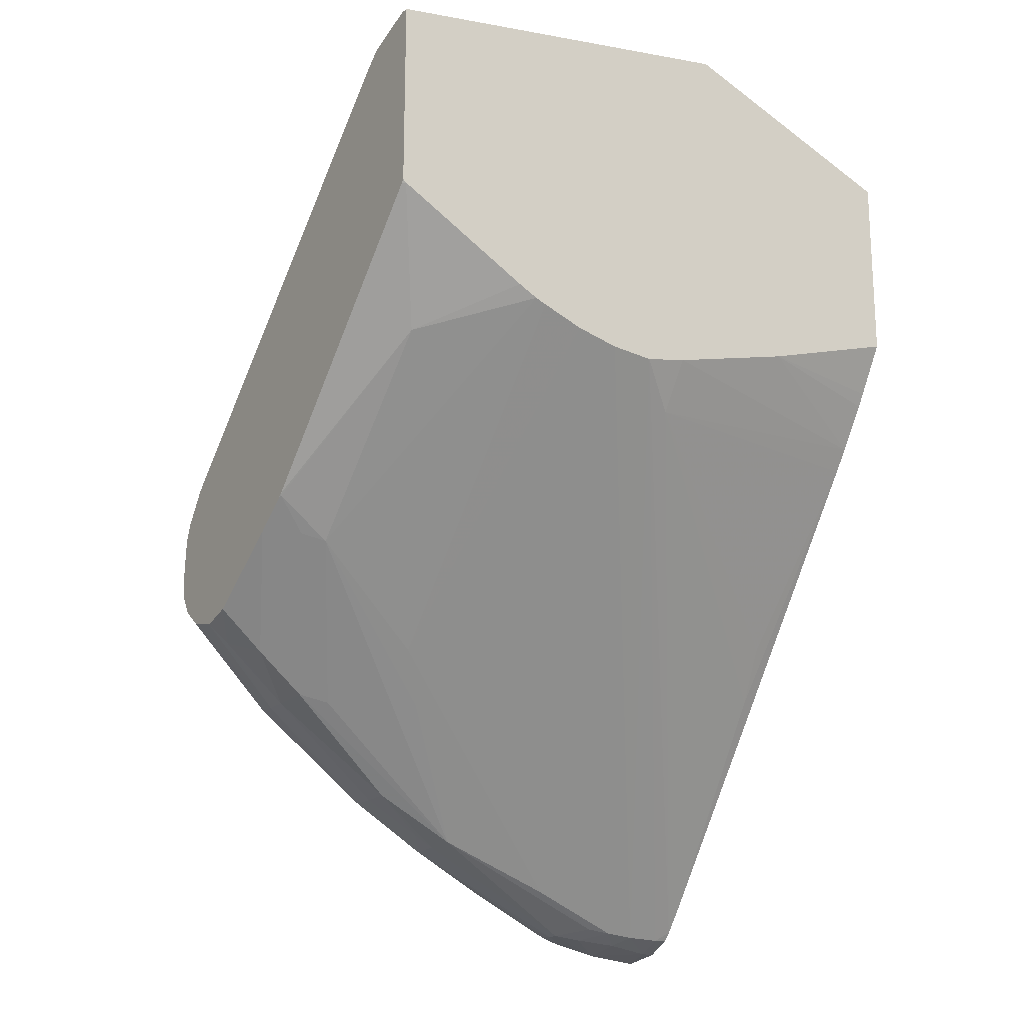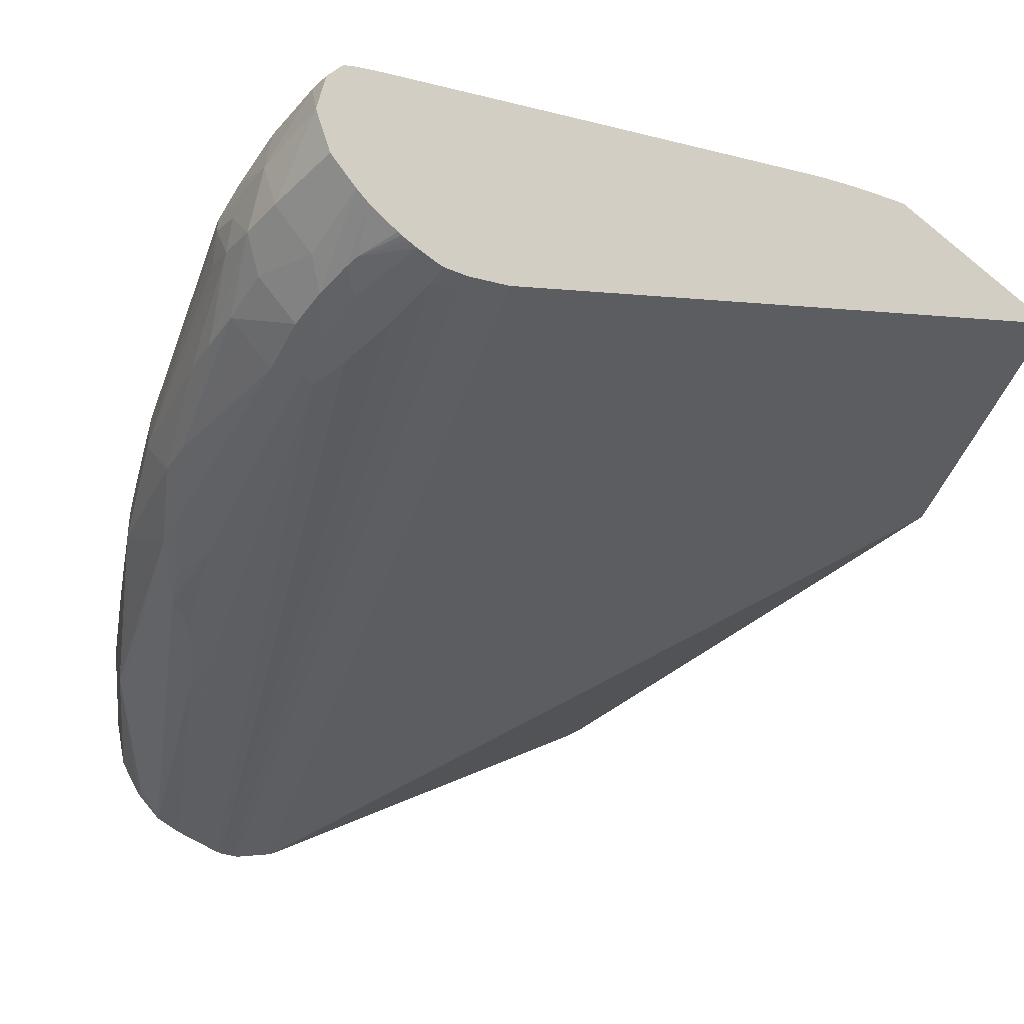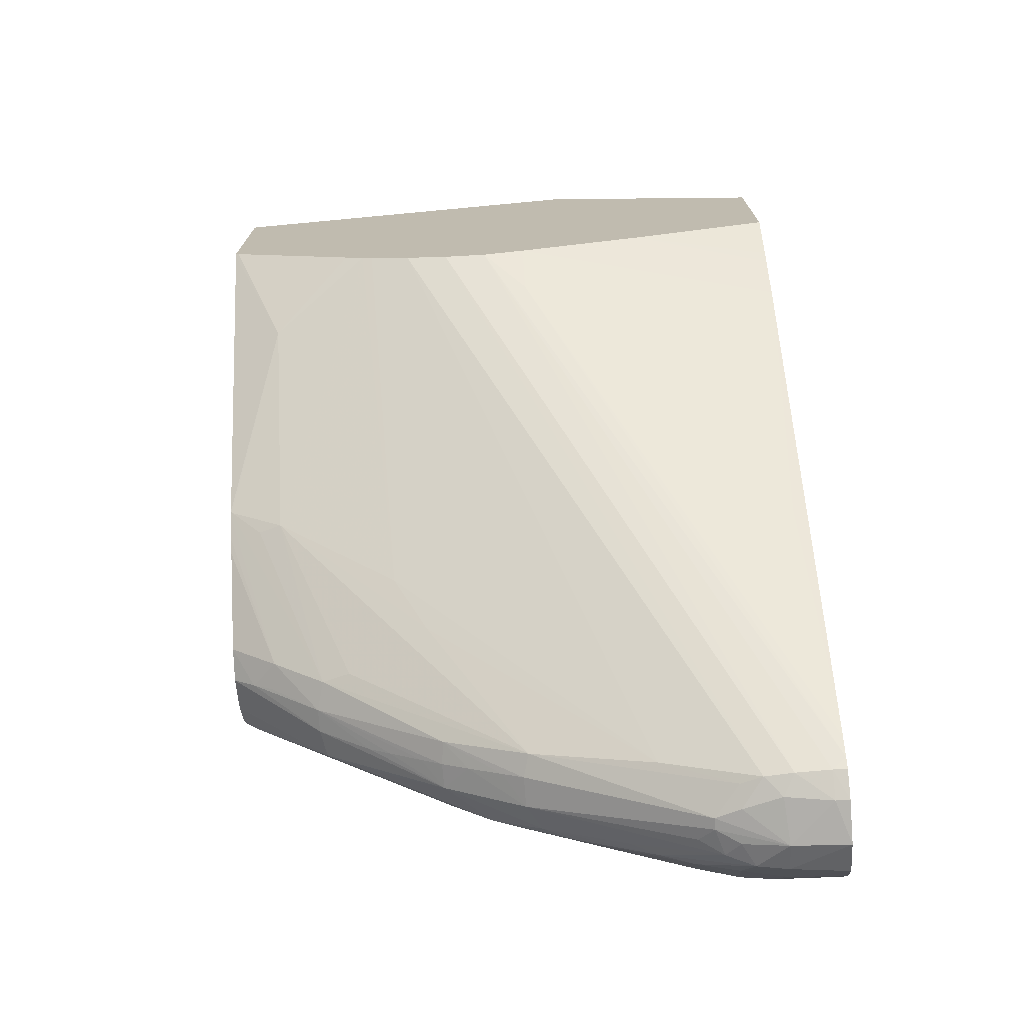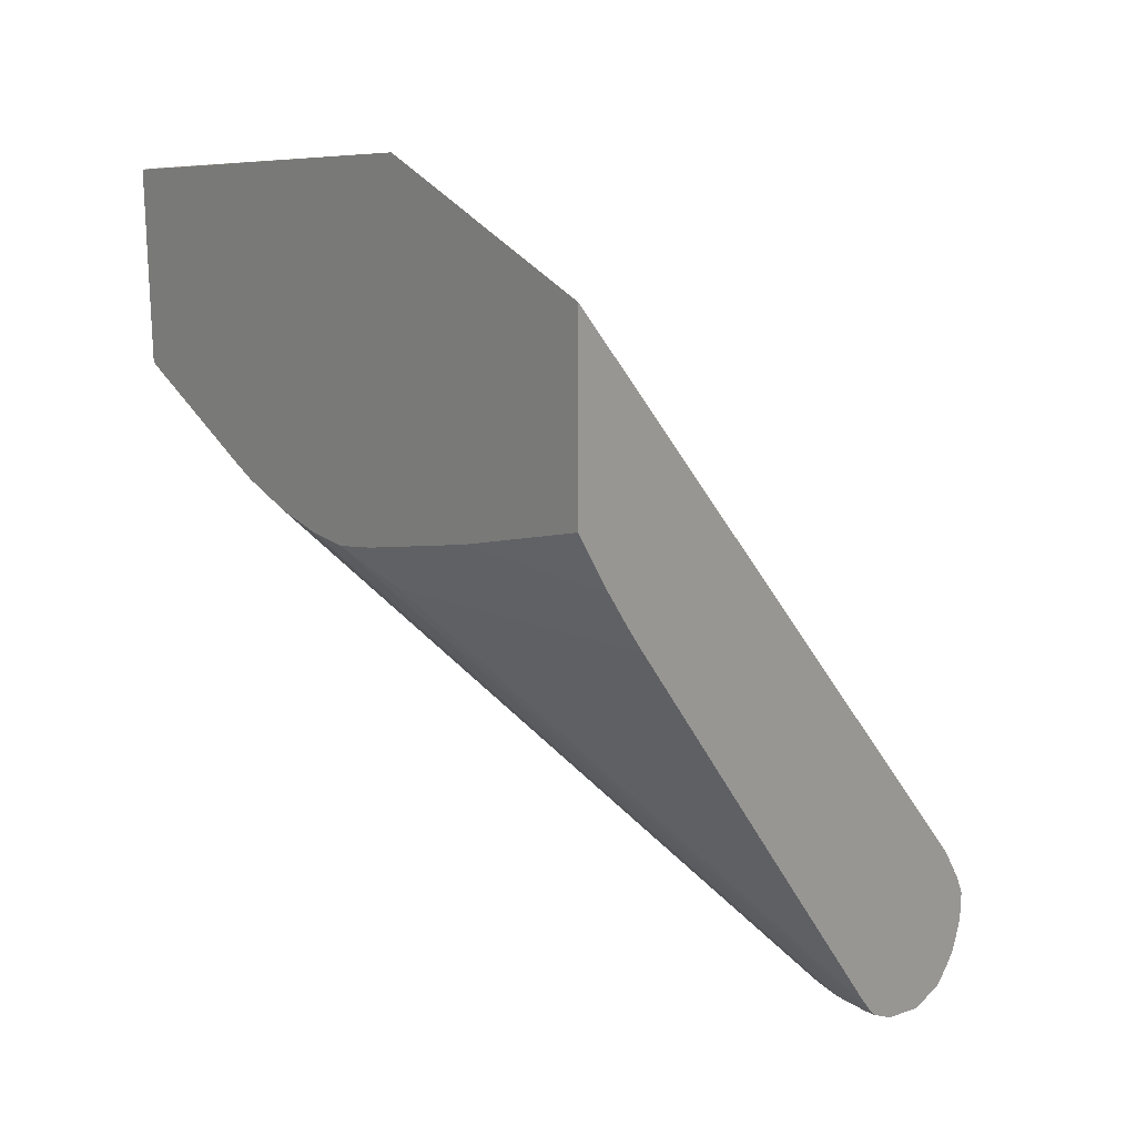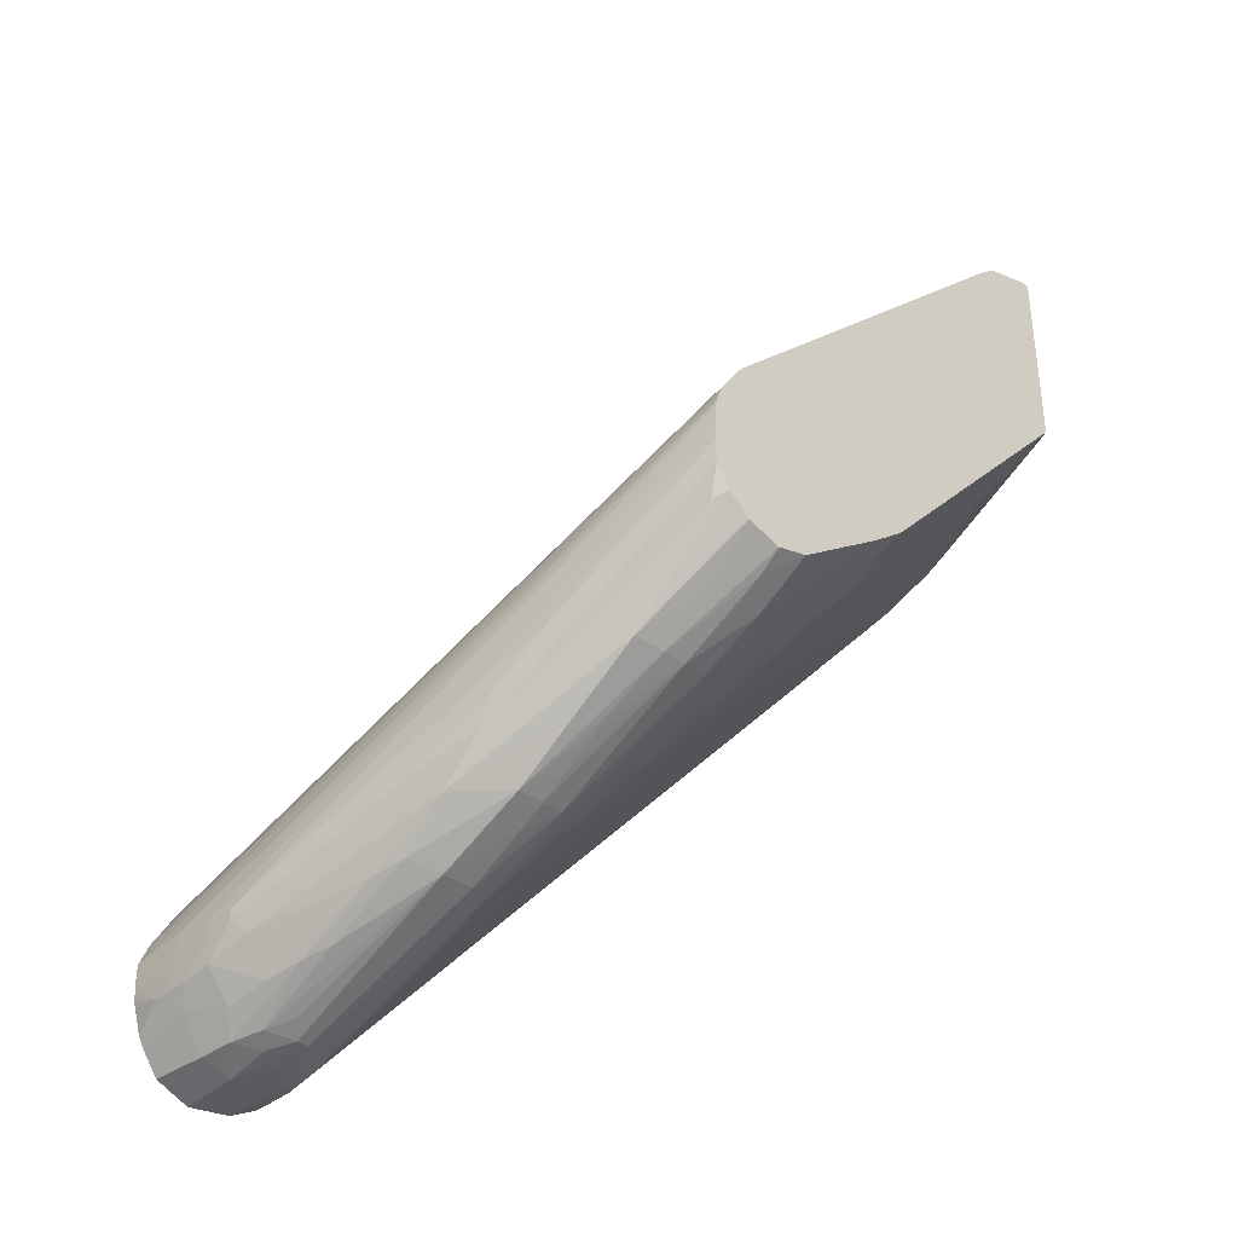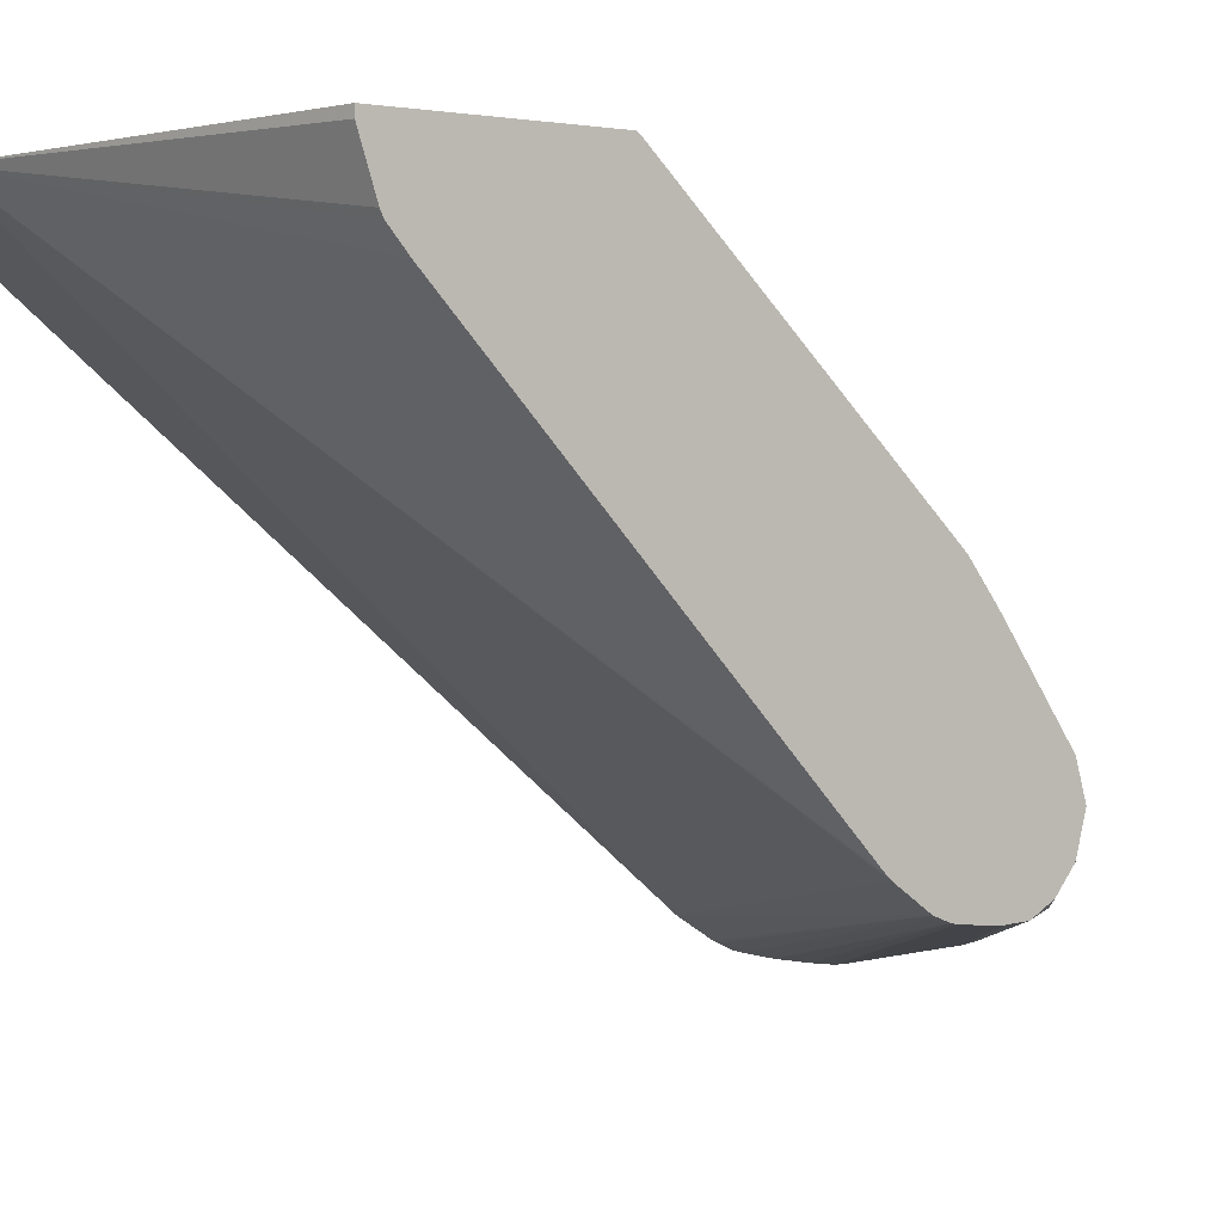
<metadata>
{"format":"obj","ext":"obj","renderer":"f3d","projection":"perspective","resolution":1024,"background":"white","views":[{"elev":-18.9,"azim":-33.0,"up":"+Y"},{"elev":-47.8,"azim":46.9,"up":"+Z"},{"elev":-73.1,"azim":4.0,"up":"+Y"},{"elev":19.0,"azim":46.7,"up":"+Y"},{"elev":-35.8,"azim":-134.6,"up":"+Y"},{"elev":0.2,"azim":-126.2,"up":"+Z"}]}
</metadata>
<code>
v -0.04589 -0.05013 -0.02267
v -0.04589 -0.04971 -0.02121
v -0.04589 -0.04971 -0.02424
v -0.04375 -0.05156 -0.02423
v -0.04161 -0.05338 -0.02428
v -0.04488 -0.05091 -0.02267
v -0.04589 -0.0469 -0.01721
v -0.04368 -0.05144 -0.02146
v -0.04589 -0.04967 -0.0243
v -0.04585 -0.04972 -0.02427
v -0.04139 -0.05321 -0.02559
v -0.0357 -0.0573 -0.02584
v -0.03918 -0.05503 -0.02464
v -0.04161 -0.05338 -0.02319
v -0.04389 -0.05162 -0.02267
v -0.04589 -0.04646 -0.01663
v -0.04126 -0.05316 -0.02188
v -0.04589 -0.04569 -0.01563
v -0.04589 -0.0489 -0.02527
v -0.04529 -0.04923 -0.02559
v -0.04199 -0.0519 -0.02597
v -0.04007 -0.05372 -0.02605
v -0.03361 -0.05724 -0.02765
v -0.03791 -0.05553 -0.02595
v -0.0313 -0.05898 -0.02739
v -0.03198 -0.05938 -0.02608
v -0.0345 -0.058 -0.02464
v -0.03571 -0.05732 -0.02464
v -0.0367 -0.05667 -0.02464
v -0.03819 -0.05569 -0.02464
v -0.03558 -0.05724 -0.02358
v -0.0317 -0.05922 -0.02358
v -0.03995 -0.05349 -0.02141
v -0.04327 -0.04728 -0.01581
v -0.04436 -0.047 -0.01619
v -0.04583 -0.04562 -0.01549
v -0.04589 -0.04552 -0.01543
v -0.04589 -0.04794 -0.02585
v -0.03558 -0.0553 -0.02765
v -0.03253 -0.05759 -0.02785
v -0.02999 -0.05937 -0.02781
v -0.03436 -0.05605 -0.02779
v -0.02616 -0.0614 -0.02789
v -0.02748 -0.06103 -0.02741
v -0.03198 -0.05937 -0.02464
v -0.03297 -0.05884 -0.02464
v -0.02345 -0.06301 -0.02728
v -0.02456 -0.06269 -0.02662
v -0.02384 -0.06316 -0.02597
v -0.02384 -0.06316 -0.02544
v -0.02267 -0.06289 -0.02401
v -0.02608 -0.0613 -0.02349
v -0.03613 -0.05353 -0.0194
v -0.03762 -0.05132 -0.01768
v -0.03884 -0.03801 -0.004525
v -0.04339 -0.03945 -0.007874
v -0.04589 -0.03417 -0.004646
v -0.04589 -0.04792 -0.02585
v -0.03844 -0.05224 -0.02733
v -0.03604 -0.05422 -0.02769
v -0.03253 -0.05619 -0.02823
v -0.02398 -0.05945 -0.02963
v -0.02464 -0.06011 -0.02927
v -0.02465 -0.06176 -0.02825
v -0.02213 -0.06323 -0.0278
v -0.02274 -0.06339 -0.02662
v -0.0207 -0.06387 -0.02661
v -0.02267 -0.06336 -0.025
v -0.02166 -0.06308 -0.02367
v -0.03647 -0.03891 -0.004525
v -0.03834 -0.03821 -0.004525
v -0.03972 -0.03755 -0.004525
v -0.04574 -0.03415 -0.004525
v -0.04589 -0.03402 -0.004525
v -0.04589 -0.04698 -0.02592
v -0.03613 -0.05299 -0.02768
v -0.02398 -0.05898 -0.02963
v -0.04589 -0.04631 -0.0259
v -0.04589 -0.04517 -0.02581
v -0.02267 -0.05981 -0.02967
v -0.02267 -0.0608 -0.0295
v -0.02274 -0.06225 -0.02845
v -0.0207 -0.06337 -0.02796
v -0.01809 -0.06412 -0.02661
v -0.01873 -0.06384 -0.02464
v -0.02088 -0.06357 -0.02445
v -0.02035 -0.06322 -0.02352
v -0.0345 -0.03938 -0.004525
v -0.04589 -0.02538 -0.004525
v -0.02267 -0.05888 -0.02967
v -0.04589 -0.04494 -0.02576
v -0.02067 -0.06028 -0.02966
v -0.0213 -0.06104 -0.02956
v -0.0207 -0.05886 -0.02968
v -0.02067 -0.06191 -0.02906
v -0.01809 -0.06348 -0.02818
v -0.01809 -0.06384 -0.02464
v -0.01873 -0.06326 -0.02346
v -0.03253 -0.03955 -0.004525
v -0.02856 -0.02262 -0.004525
v -0.04589 -0.02538 -0.004914
v -0.04589 -0.04426 -0.02551
v -0.04485 -0.04506 -0.02576
v -0.01809 -0.06009 -0.02962
v -0.01952 -0.06113 -0.02958
v -0.01998 -0.06113 -0.02958
v -0.01809 -0.06245 -0.02893
v -0.01873 -0.05898 -0.02963
v -0.01809 -0.0594 -0.02962
v -0.01809 -0.06325 -0.02347
v -0.01809 -0.06284 -0.02311
v -0.03056 -0.04131 -0.005971
v -0.03056 -0.03915 -0.004525
v -0.04589 -0.04277 -0.02449
v -0.04589 -0.04255 -0.0243
v -0.04589 -0.02706 -0.00827
v -0.04589 -0.02624 -0.00734
v -0.04589 -0.0261 -0.007054
v -0.01809 -0.0268 -0.004525
v -0.01809 -0.05647 -0.02819
v -0.01809 -0.05812 -0.02919
v -0.01873 -0.058 -0.02921
v -0.01809 -0.06044 -0.02958
v -0.01809 -0.0607 -0.02956
v -0.01809 -0.06085 -0.02953
v -0.01809 -0.062 -0.02918
v -0.01809 -0.05907 -0.0296
v -0.01809 -0.05868 -0.02943
v -0.01809 -0.06206 -0.02252
v -0.01809 -0.04122 -0.008014
v -0.01809 -0.04024 -0.007345
v -0.01873 -0.05192 -0.01531
v -0.01922 -0.04958 -0.0136
v -0.02465 -0.03759 -0.004525
v -0.01809 -0.03552 -0.004525
v -0.01809 -0.06071 -0.02158
v -0.01809 -0.05281 -0.01607
v -0.01809 -0.03828 -0.006109
v -0.01809 -0.03771 -0.005774
f 81 95 82
f 81 93 95
f 80 94 92
f 80 90 94
f 80 93 81
f 80 92 93
f 76 79 77
f 77 91 90
f 77 79 91
f 69 88 70
f 69 87 88
f 69 86 87
f 68 86 69
f 82 95 83
f 84 124 123
f 83 96 84
f 84 119 135
f 84 120 119
f 67 83 84
f 84 121 120
f 84 128 121
f 84 127 128
f 83 95 96
f 84 109 127
f 84 123 104
f 84 125 124
f 84 126 125
f 84 107 126
f 84 96 107
f 84 97 85
f 84 104 109
f 67 86 68
f 59 76 77
f 67 84 85
f 55 99 113
f 84 135 139
f 55 113 134
f 55 134 135
f 55 135 119
f 55 119 100
f 55 100 89
f 55 89 74
f 55 74 73
f 55 73 72
f 55 72 56
f 56 72 73
f 56 73 57
f 57 73 74
f 58 75 59
f 59 77 62
f 59 62 60
f 65 82 83
f 65 67 66
f 65 83 67
f 64 82 65
f 64 81 82
f 63 81 64
f 67 85 86
f 62 81 63
f 62 90 80
f 62 77 90
f 60 62 61
f 59 79 76
f 59 78 79
f 59 75 78
f 62 80 81
f 84 139 138
f 102 122 108
f 84 131 130
f 100 119 120
f 102 120 121
f 102 121 122
f 102 108 103
f 102 114 120
f 104 123 105
f 105 123 124
f 105 124 125
f 105 125 126
f 105 126 106
f 106 126 107
f 108 127 109
f 108 122 128
f 108 128 127
f 100 118 101
f 111 129 112
f 112 131 113
f 112 129 132
f 112 132 133
f 112 133 130
f 113 131 134
f 121 128 122
f 129 136 132
f 130 133 132
f 130 132 137
f 131 138 134
f 132 136 137
f 134 138 139
f 134 139 135
f 55 88 99
f 112 130 131
f 100 117 118
f 100 116 117
f 100 115 116
f 84 130 137
f 84 137 136
f 84 136 129
f 84 129 111
f 84 111 110
f 84 110 97
f 85 97 98
f 85 98 87
f 85 87 86
f 87 98 99
f 87 99 88
f 89 100 101
f 90 91 94
f 91 102 103
f 91 103 94
f 92 94 104
f 92 104 105
f 100 114 115
f 99 111 112
f 99 112 113
f 98 111 99
f 98 110 111
f 97 110 98
f 84 138 131
f 95 107 96
f 94 109 104
f 94 108 109
f 93 107 95
f 93 106 107
f 92 106 93
f 92 105 106
f 94 103 108
f 55 70 88
f 100 120 114
f 54 71 55
f 5 13 14
f 5 14 6
f 6 14 15
f 6 15 8
f 7 8 16
f 8 15 14
f 8 14 17
f 8 17 18
f 8 18 16
f 9 19 11
f 9 11 10
f 11 19 20
f 11 20 21
f 11 21 22
f 5 12 13
f 11 22 23
f 11 24 12
f 12 23 25
f 12 25 26
f 12 26 27
f 12 27 28
f 12 28 29
f 12 29 30
f 12 30 13
f 12 24 23
f 13 30 14
f 14 30 29
f 14 29 28
f 14 28 31
f 14 31 17
f 11 23 24
f 5 11 12
f 4 11 5
f 3 11 4
f 55 71 70
f 1 2 7
f 1 7 16
f 1 16 18
f 1 18 37
f 1 37 57
f 1 57 74
f 1 74 89
f 1 89 101
f 1 101 118
f 1 118 117
f 1 117 116
f 1 116 115
f 1 115 114
f 1 114 102
f 1 102 91
f 1 91 79
f 3 9 10
f 2 8 7
f 2 6 8
f 1 6 2
f 1 5 6
f 1 4 5
f 17 31 32
f 1 3 4
f 1 19 9
f 1 38 19
f 1 58 38
f 1 75 58
f 1 78 75
f 1 79 78
f 1 9 3
f 17 32 33
f 3 10 11
f 17 34 35
f 34 55 56
f 34 56 36
f 36 56 37
f 37 56 57
f 38 58 39
f 39 59 60
f 39 60 61
f 39 61 42
f 39 58 59
f 40 62 63
f 40 63 41
f 40 42 62
f 41 63 64
f 41 64 43
f 43 64 65
f 43 65 47
f 43 47 44
f 54 70 71
f 17 33 34
f 52 54 53
f 52 70 54
f 52 69 70
f 51 69 52
f 34 54 55
f 51 68 69
f 50 67 68
f 49 67 50
f 49 66 67
f 47 49 48
f 47 66 49
f 47 65 66
f 50 68 51
f 34 53 54
f 42 61 62
f 32 34 33
f 25 43 44
f 25 41 43
f 23 42 40
f 23 39 42
f 23 40 41
f 22 39 23
f 25 44 26
f 21 39 22
f 20 38 39
f 19 38 20
f 18 36 37
f 34 36 35
f 17 36 18
f 17 35 36
f 20 39 21
f 26 45 46
f 23 41 25
f 31 45 32
f 32 53 34
f 32 51 52
f 32 50 51
f 32 45 50
f 31 46 45
f 26 46 27
f 27 31 28
f 26 50 45
f 26 49 50
f 26 48 49
f 26 47 48
f 26 44 47
f 27 46 31
f 32 52 53

</code>
